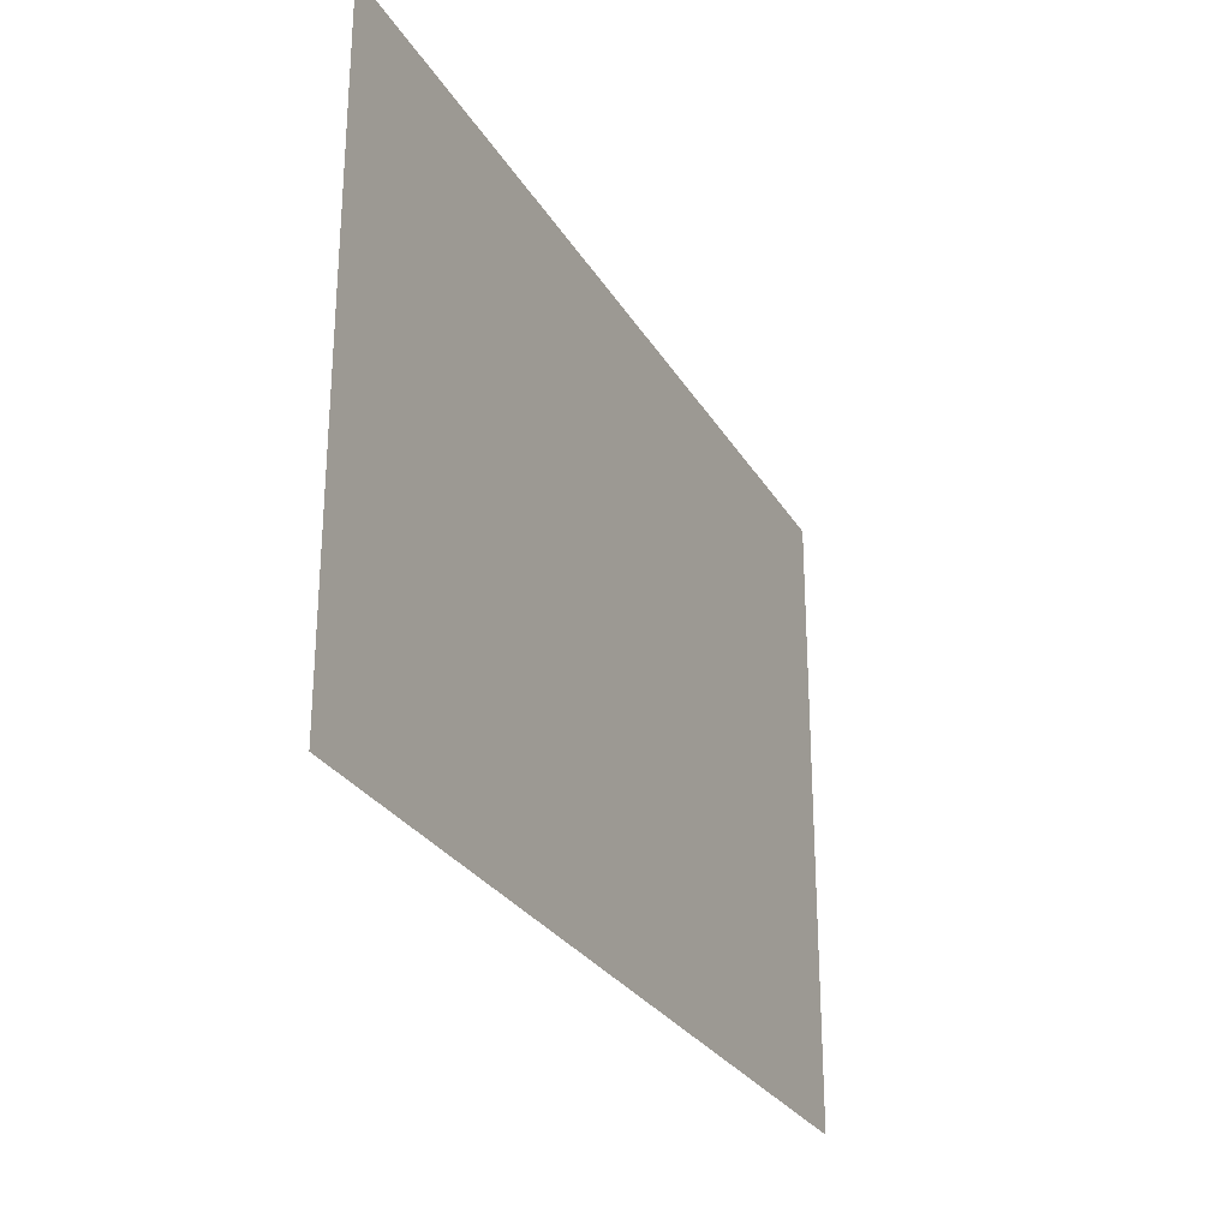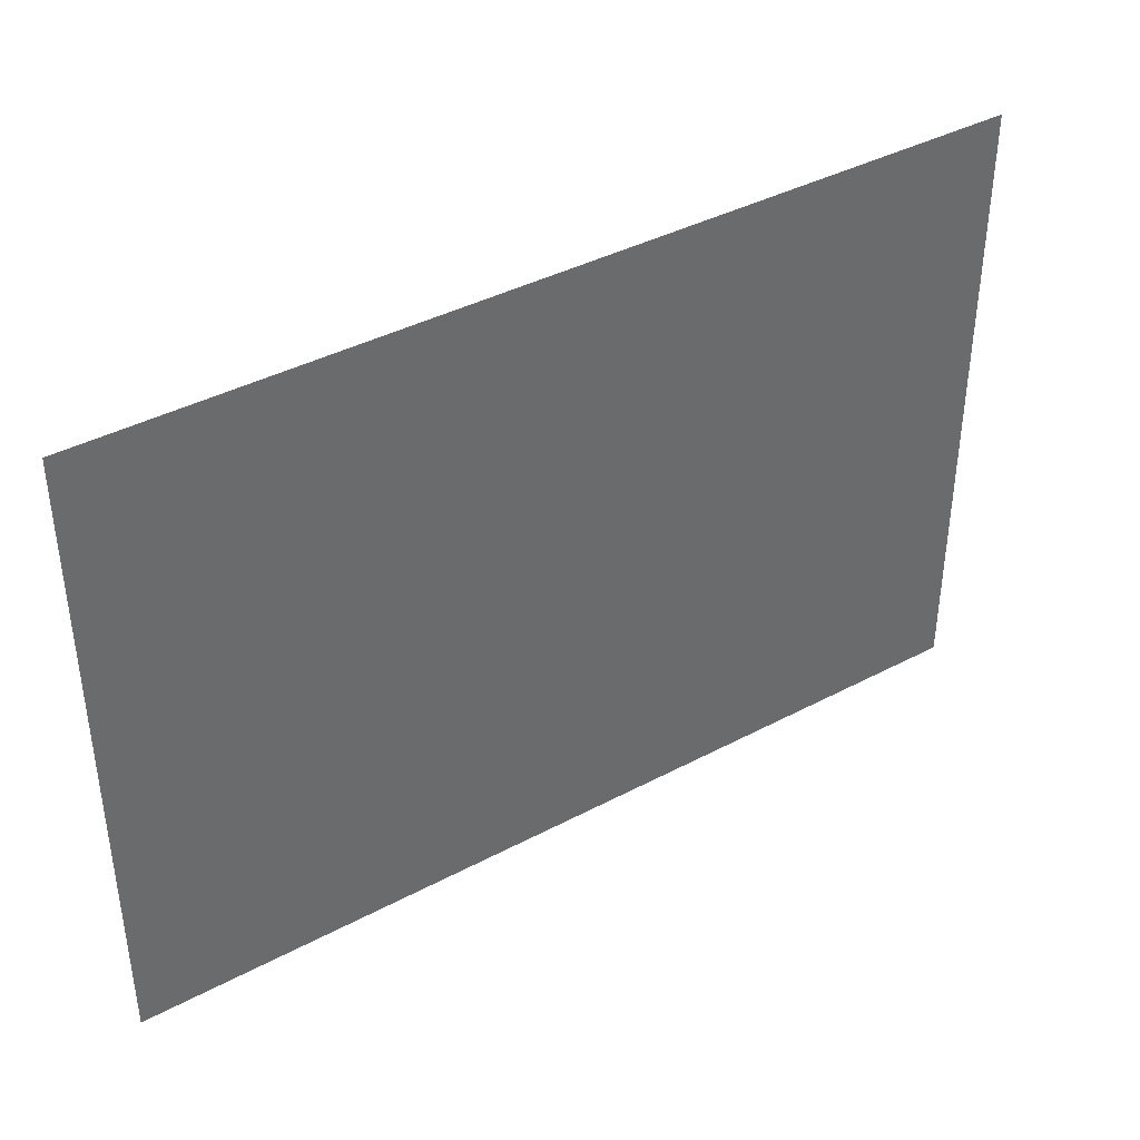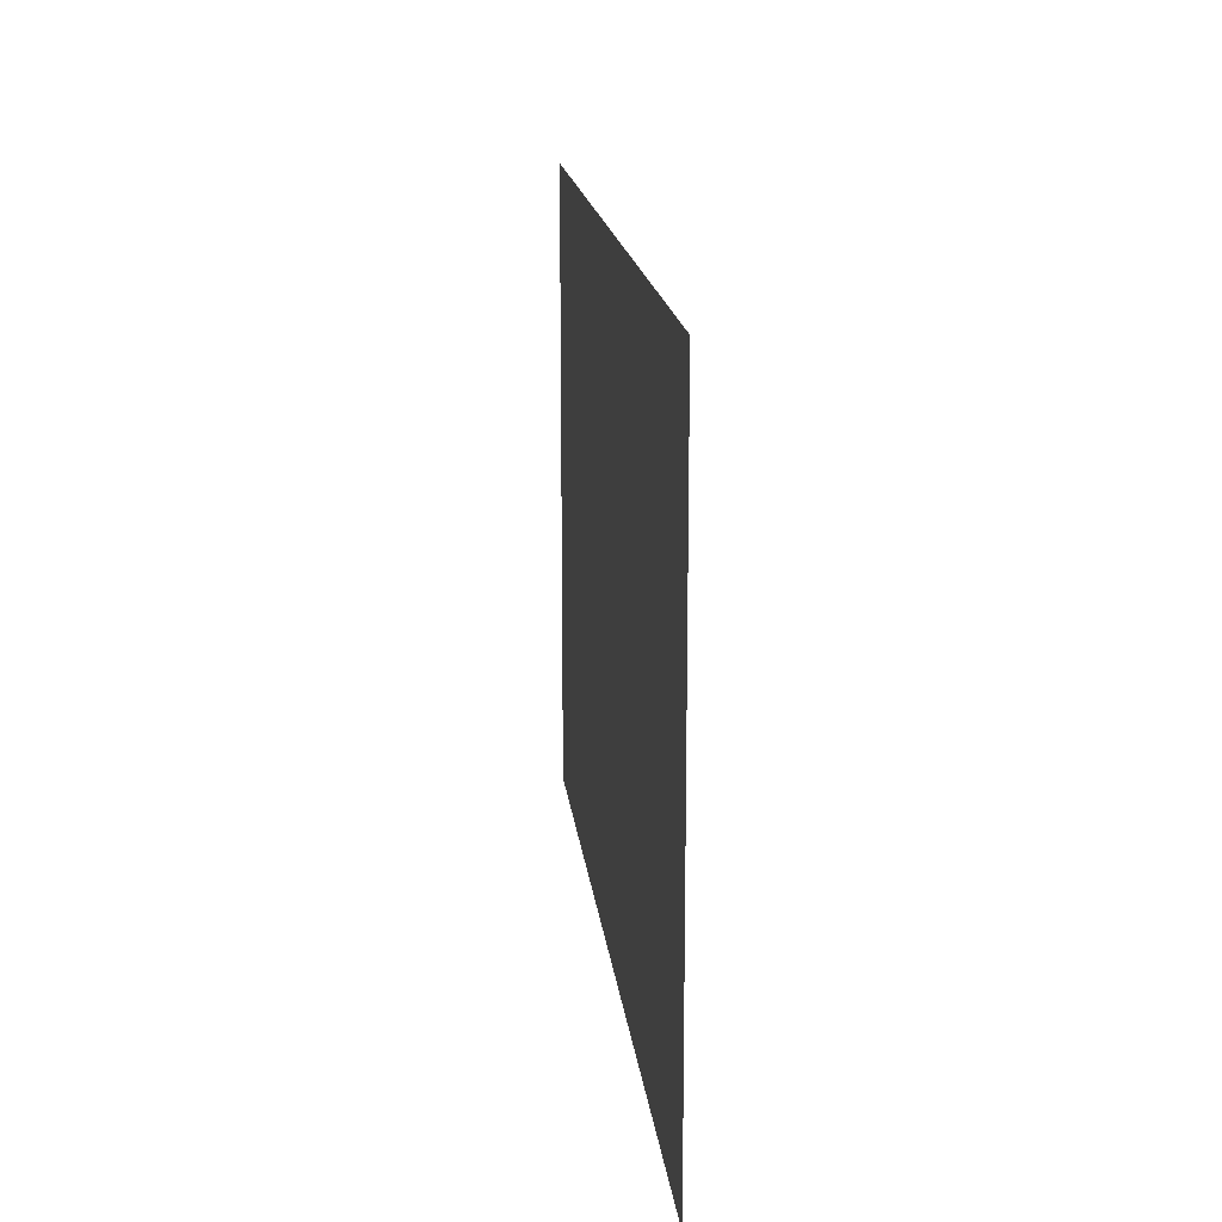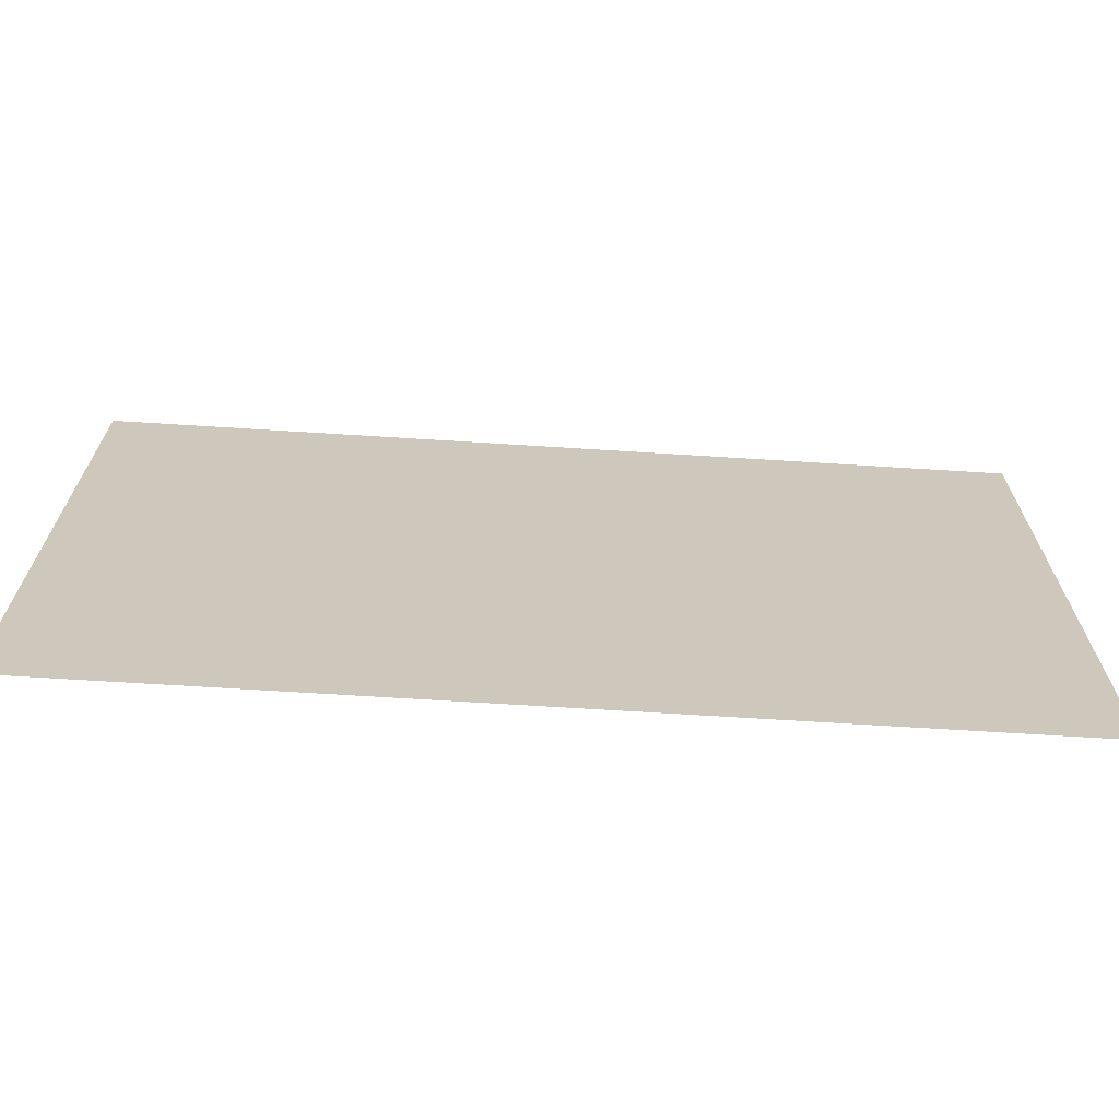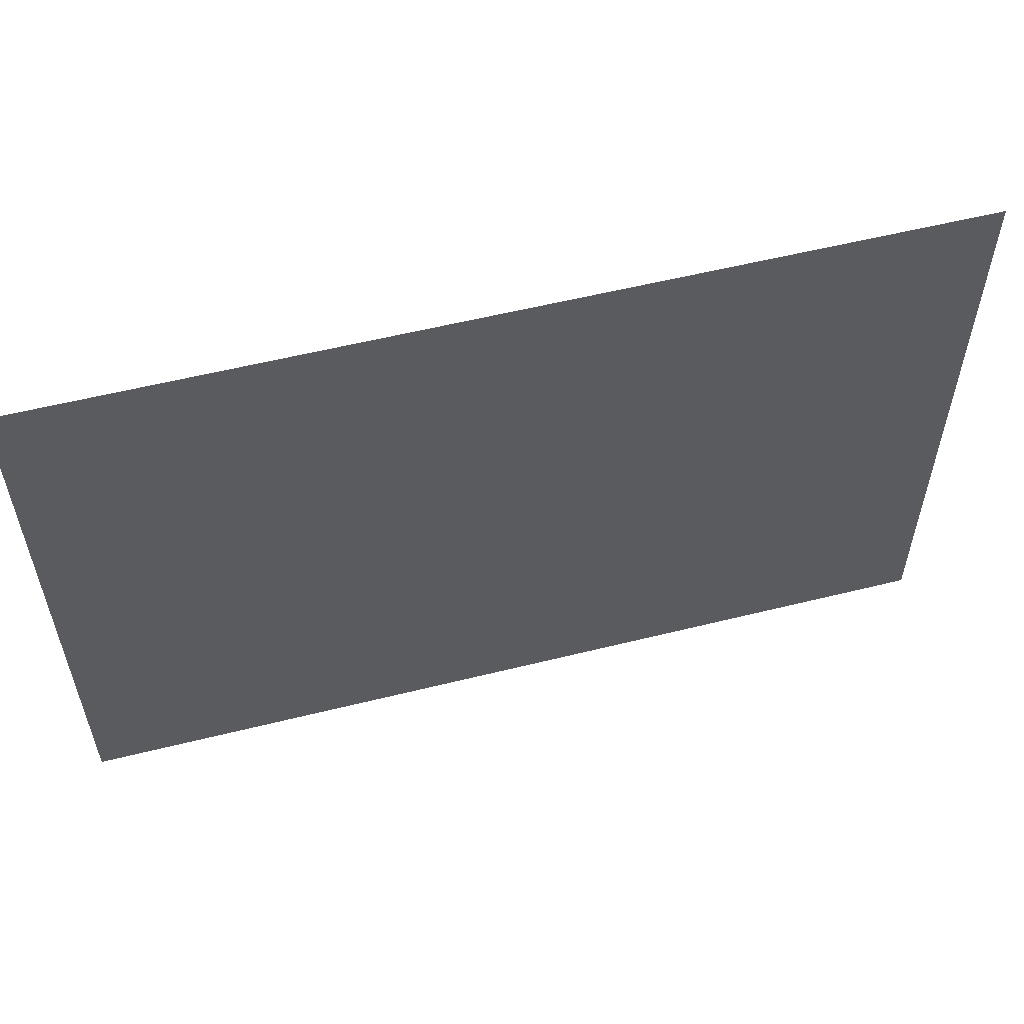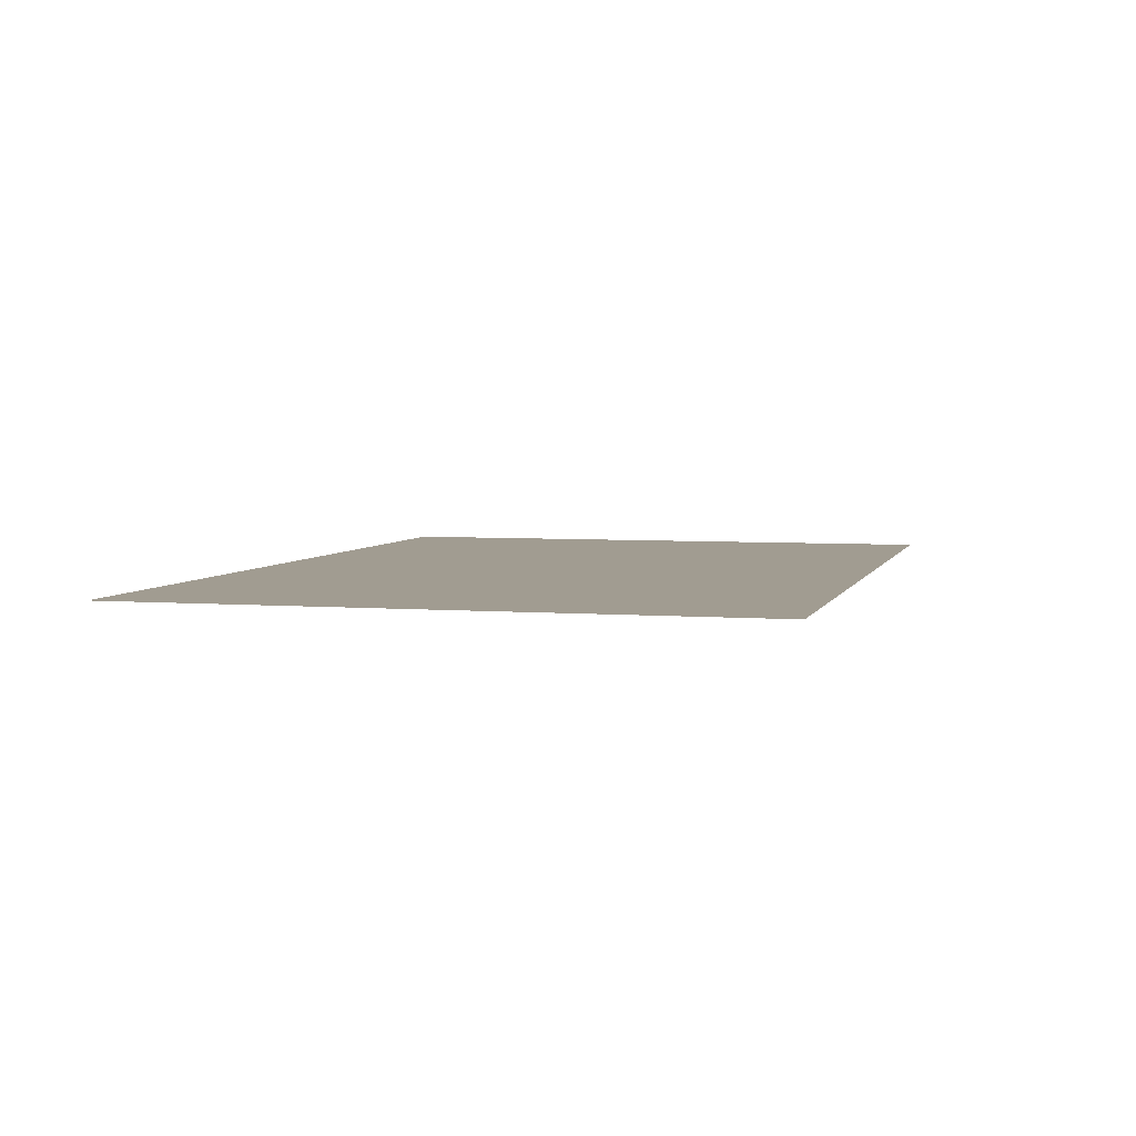
<metadata>
{"format":"obj","ext":"obj","renderer":"f3d","projection":"perspective","resolution":1024,"background":"white","views":[{"elev":-27.7,"azim":-65.3,"up":"+Z"},{"elev":39.7,"azim":-33.4,"up":"+Z"},{"elev":16.5,"azim":83.8,"up":"+Z"},{"elev":-68.5,"azim":-3.6,"up":"+Z"},{"elev":56.5,"azim":-14.6,"up":"+Z"},{"elev":4.5,"azim":104.7,"up":"+Y"}]}
</metadata>
<code>
g GameSpace
v -0 0 0
v -0 0 -24.7
v 35.92 0 -24.7
v 35.92 0 0
v -35.92 0 -24.7
v 35.92 0 24.7
v -35.92 0 0
v -0 0 24.7
v -35.92 0 24.7
g GameSpace_0
f 3 2 1
f 4 3 1
f 1 2 5
f 4 1 6
f 7 1 5
f 1 8 6
f 7 9 1
f 9 8 1

</code>
